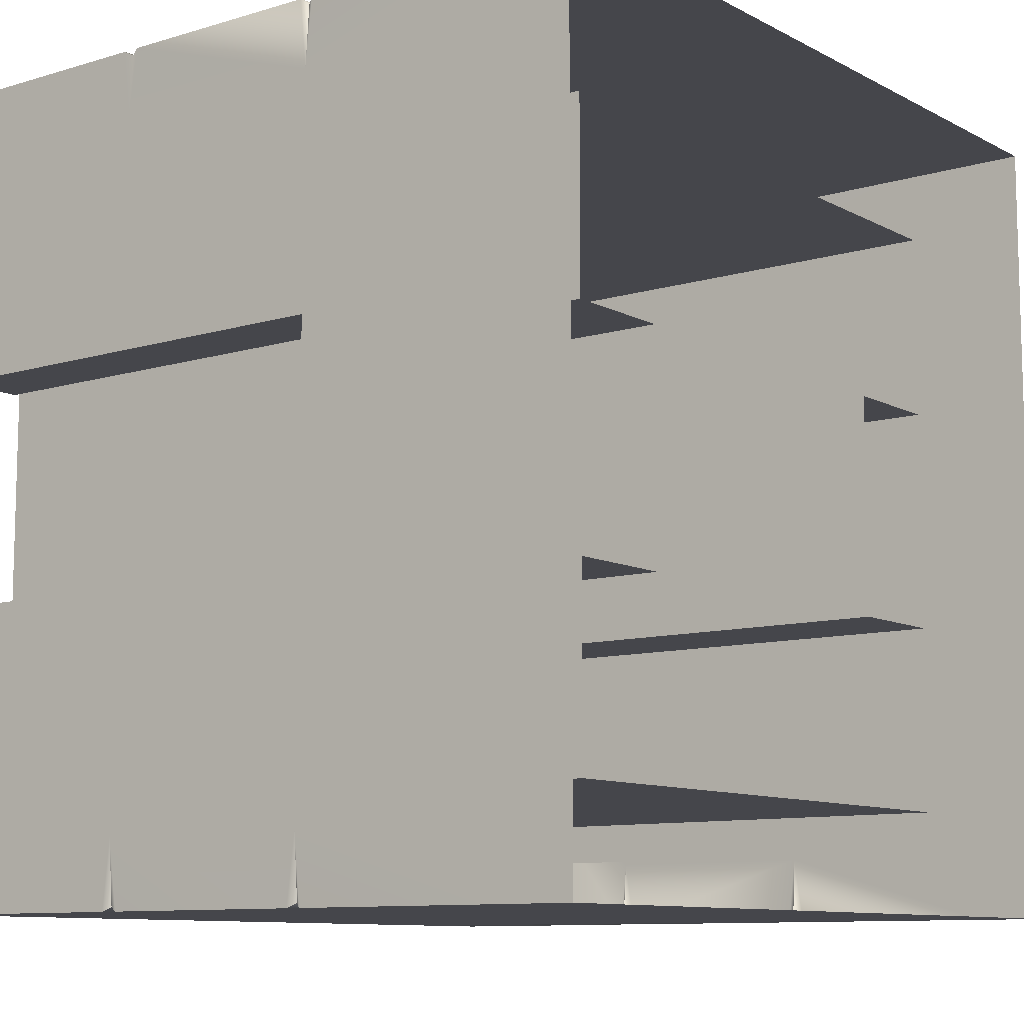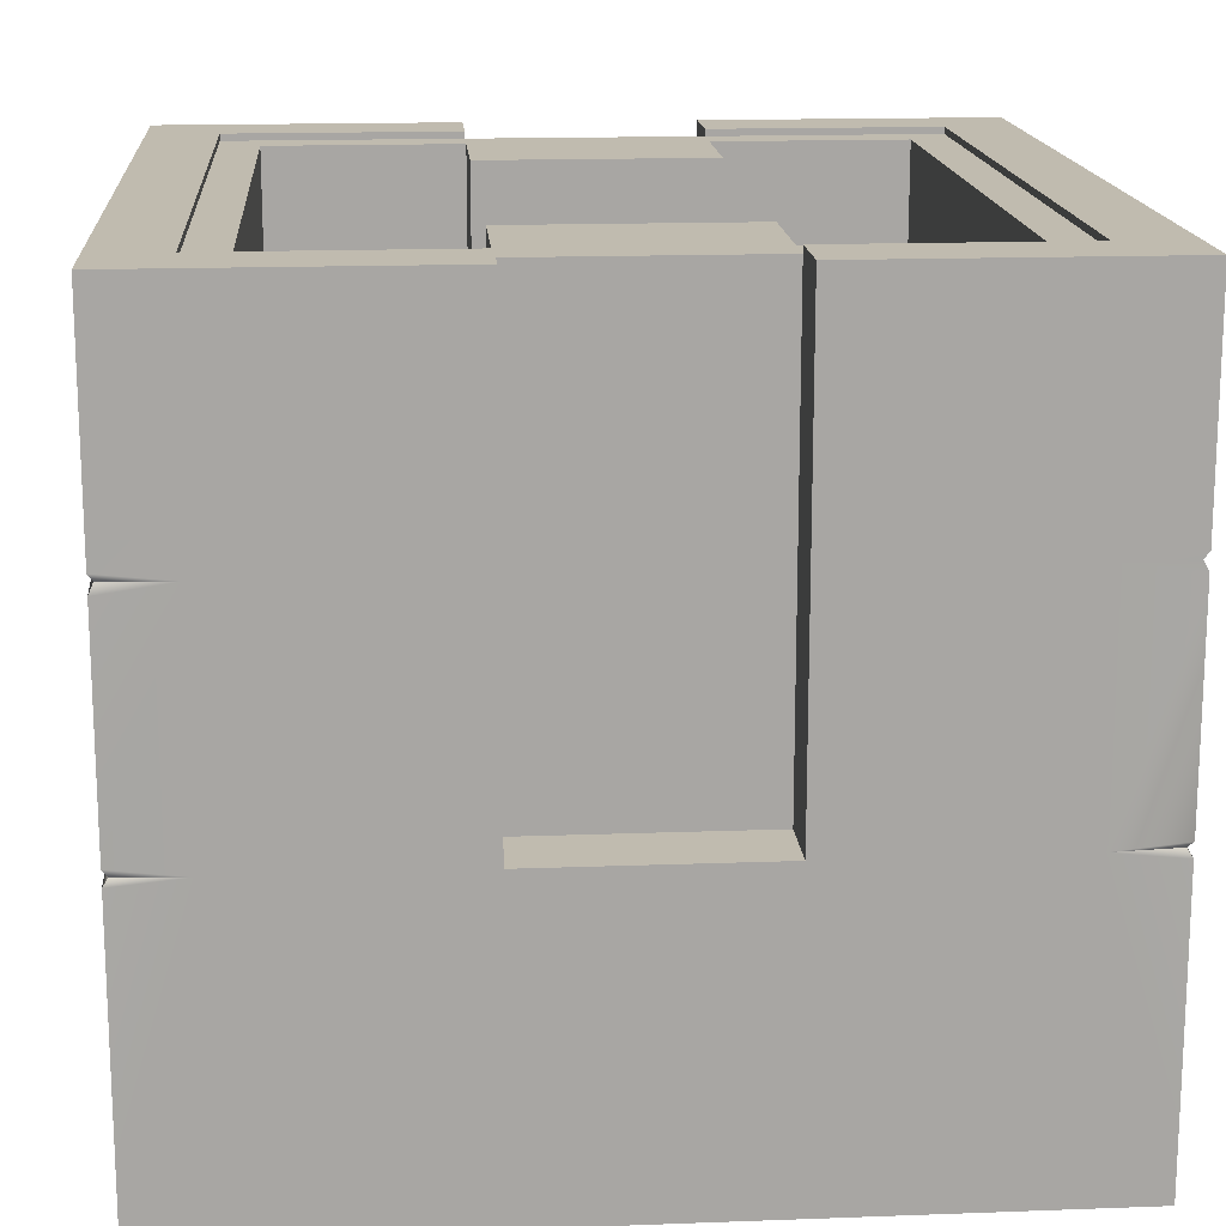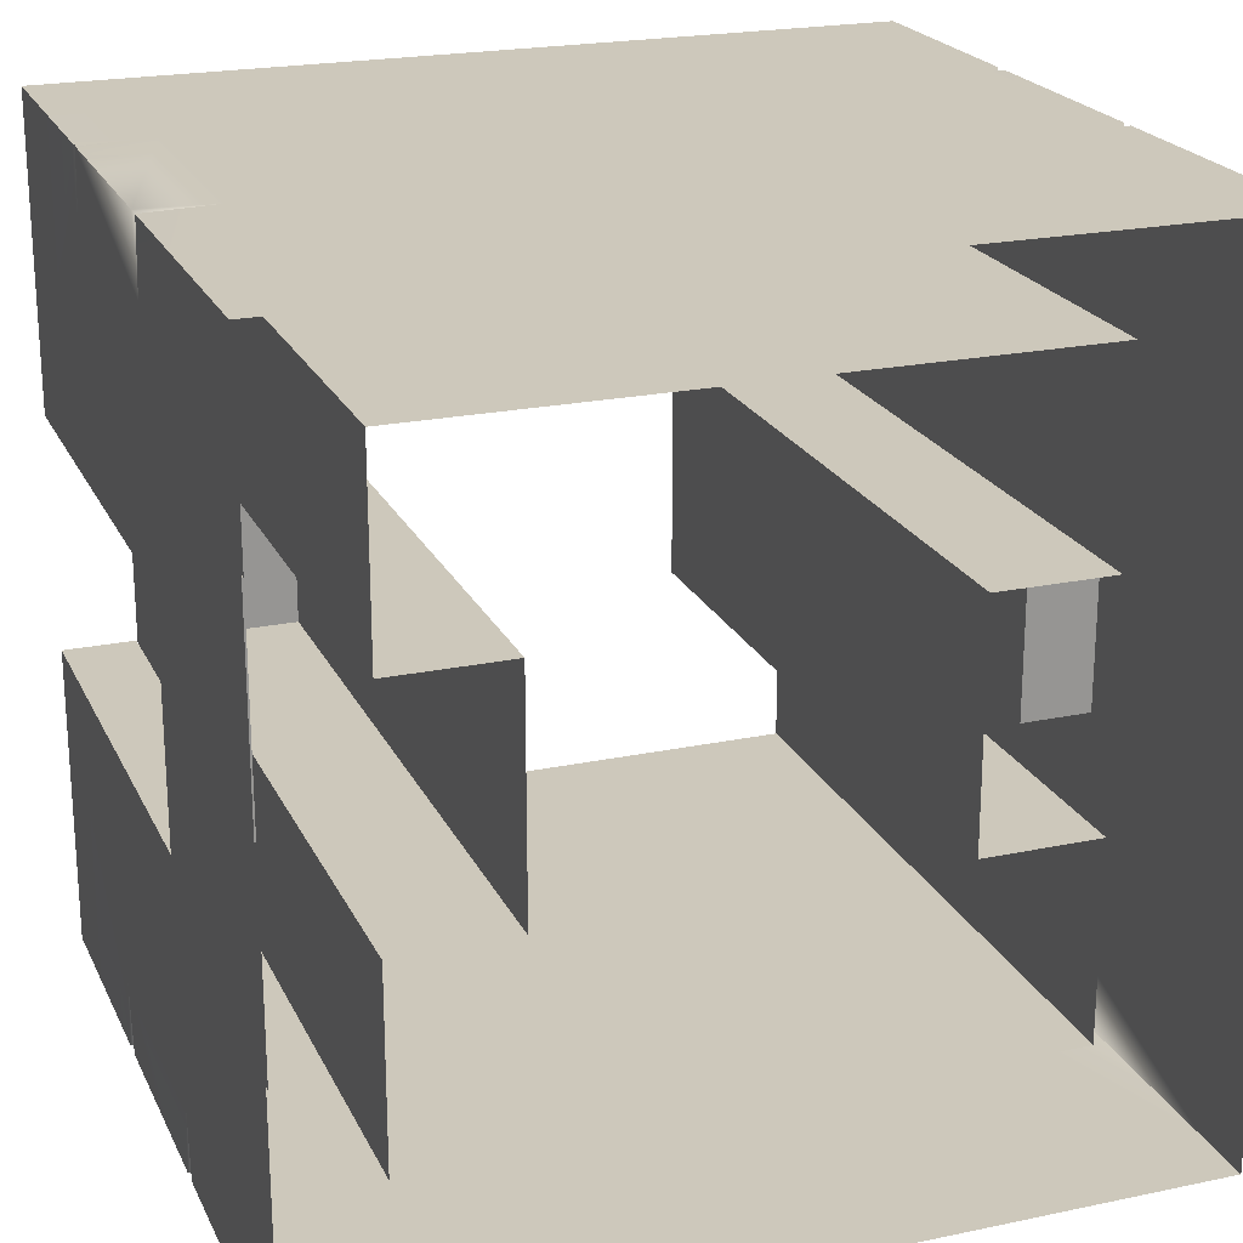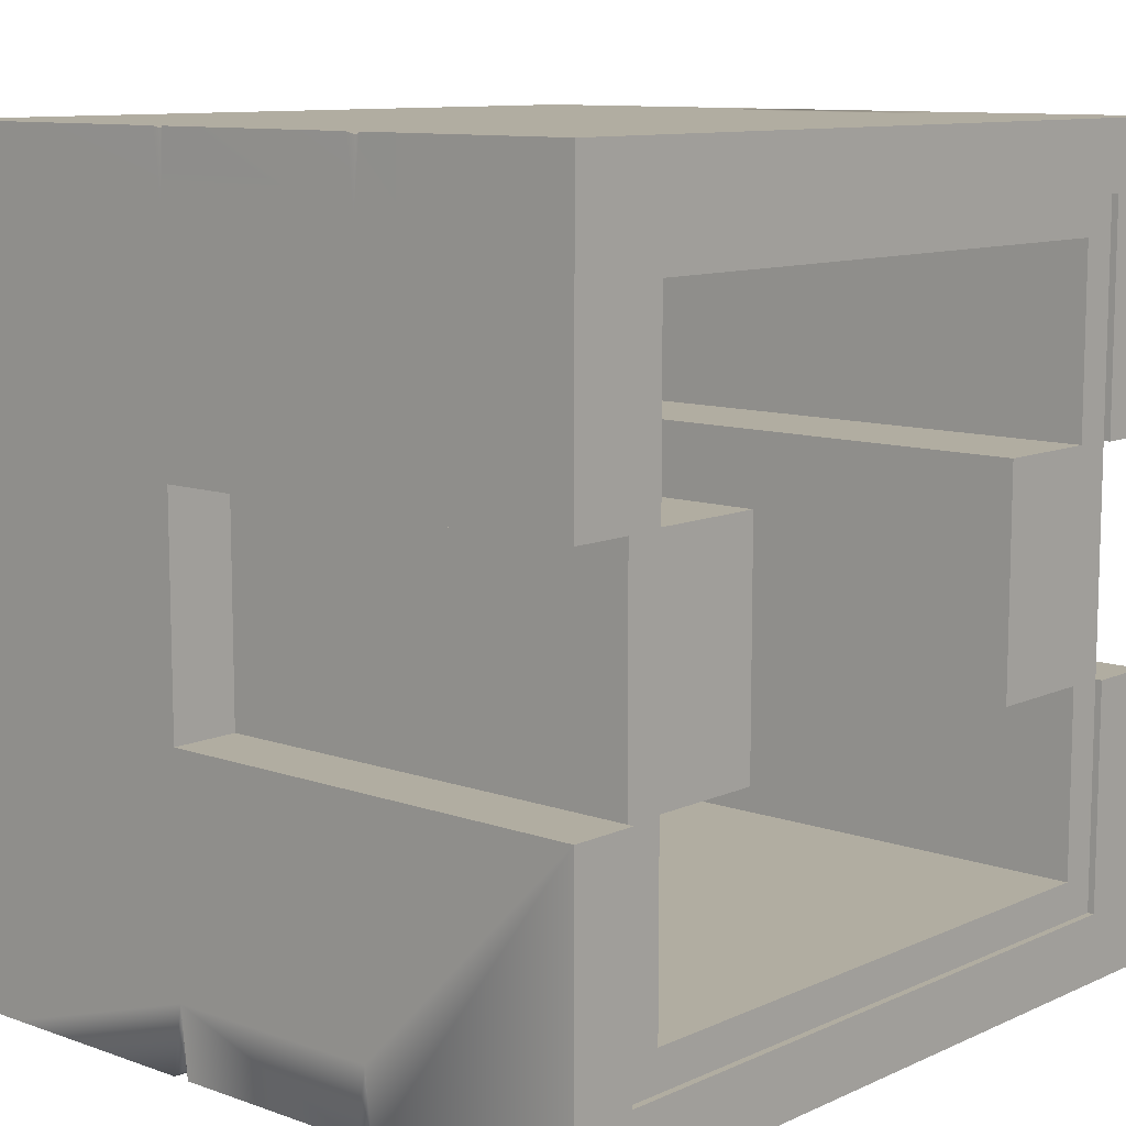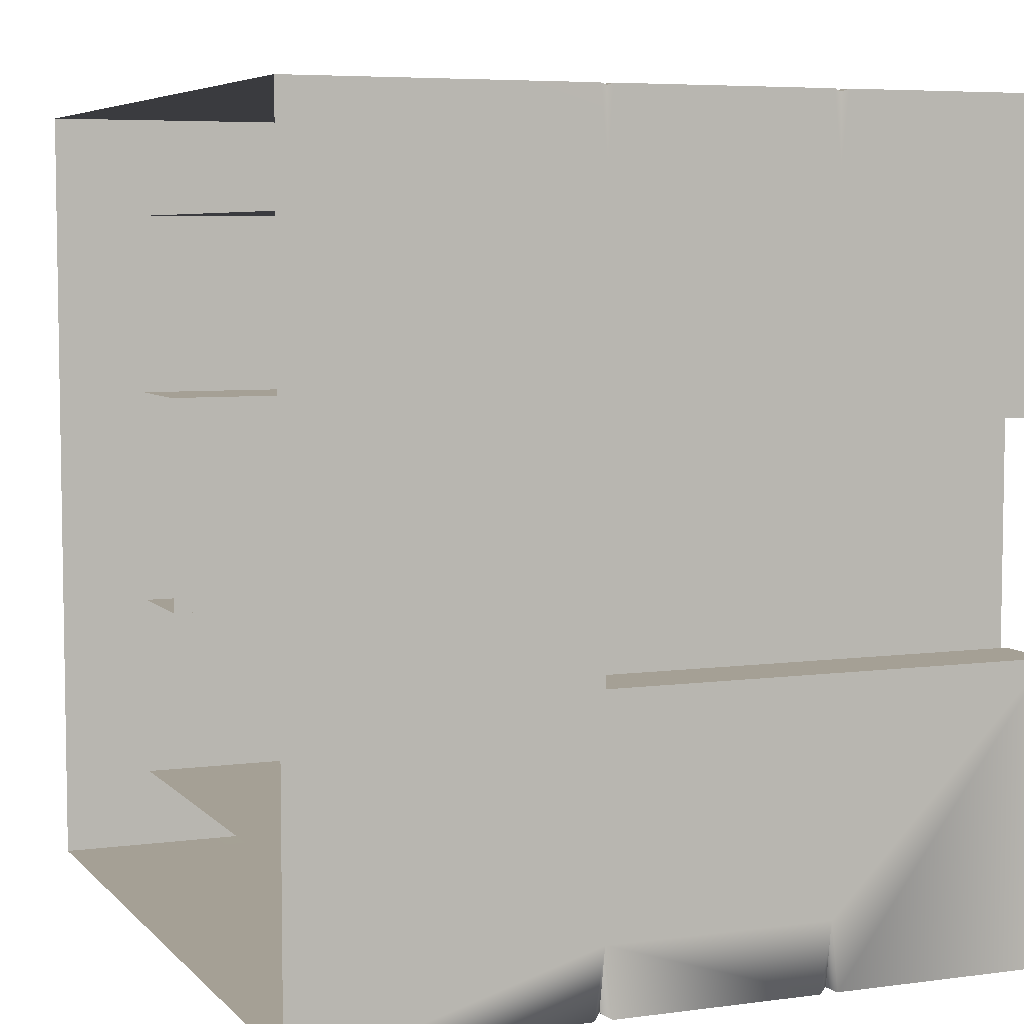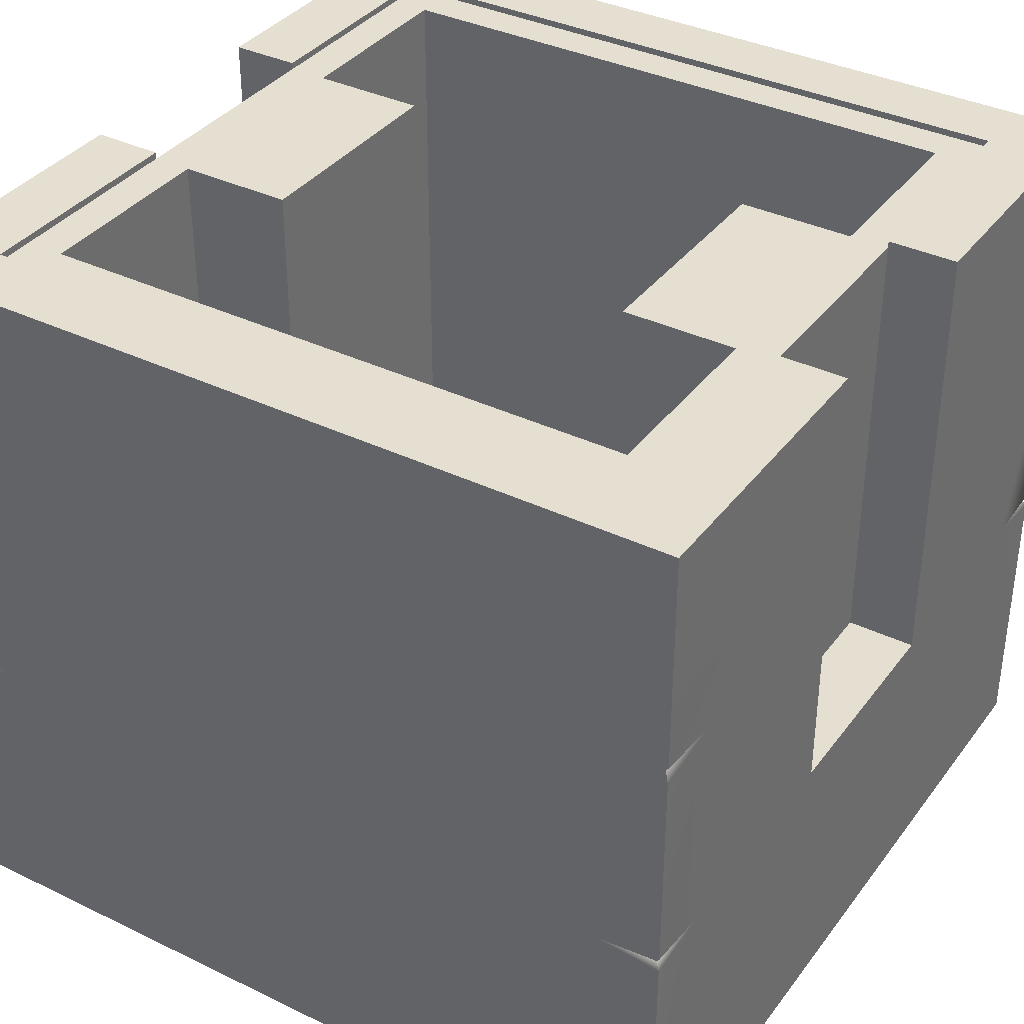
<metadata>
{"format":"obj","ext":"obj","renderer":"f3d","projection":"perspective","resolution":1024,"background":"white","views":[{"elev":-10.0,"azim":-52.5,"up":"+Z"},{"elev":16.0,"azim":-94.4,"up":"+Y"},{"elev":21.9,"azim":-20.2,"up":"+Z"},{"elev":10.3,"azim":131.6,"up":"+Z"},{"elev":5.9,"azim":67.8,"up":"+Z"},{"elev":36.6,"azim":-147.9,"up":"+Y"}]}
</metadata>
<code>
g Box_Geo05_mBox_base_geo
v 0.0221 0.0544 0.008283
v 0.01374 0.0544 0.008283
v 0.01374 0.0544 -0.008283
v 0.0221 0.0544 -0.008283
v 0.02492 0.0544 0.025
v 0.0221 0.0544 0.02217
v 0.02492 0.0544 -0.025
v 0.0221 0.0544 -0.02217
v -0.0221 0.0544 -0.02217
v -0.02492 0.0544 0.025
v -0.0221 0.0544 0.02217
v -0.02492 0.0544 -0.025
v -0.0221 0.0544 0.008292
v -0.0221 0.0544 -0.008283
v -0.01374 0.0544 0.008292
v -0.01374 0.0544 -0.008283
v 0.0221 0.0544 0.02217
v 0.0221 0.005001 0.02217
v 0.0221 0.005001 0.008283
v 0.0221 0.0544 0.008283
v -0.0221 0.0544 0.008292
v -0.0221 0.005001 0.008292
v -0.0221 0.005001 0.02217
v -0.0221 0.0544 0.02217
v -0.0221 0.0544 0.02217
v -0.0221 0.005001 0.02217
v 0.0221 0.005001 0.02217
v 0.0221 0.0544 0.02217
v 0.0221 0.0544 -0.008283
v 0.0221 0.005001 -0.008283
v 0.0221 0.005001 -0.02217
v 0.0221 0.0544 -0.02217
v 0.0221 0.0544 -0.02217
v 0.0221 0.005001 -0.02217
v -0.0221 0.005001 -0.02217
v -0.0221 0.0544 -0.02217
v -0.0221 0.0544 -0.02217
v -0.0221 0.005001 -0.02217
v -0.0221 0.005001 -0.008283
v -0.0221 0.0544 -0.008283
v 0.0221 0.0544 0.008283
v 0.0221 0.005001 0.008283
v 0.01374 0.005001 0.008283
v 0.01374 0.0544 0.008283
v 0.01374 0.0544 -0.008283
v 0.01374 0.005001 -0.008283
v 0.0221 0.005001 -0.008283
v 0.0221 0.0544 -0.008283
v 0.01374 0.0544 0.008283
v 0.01374 0.005001 0.008283
v 0.01374 0.005001 -0.008283
v 0.01374 0.0544 -0.008283
v -0.01374 0.0544 0.008292
v -0.01374 0.005001 0.008292
v -0.0221 0.005001 0.008292
v -0.0221 0.0544 0.008292
v -0.0221 0.0544 -0.008283
v -0.0221 0.005001 -0.008283
v -0.01374 0.005001 -0.008283
v -0.01374 0.0544 -0.008283
v -0.01374 0.0544 -0.008283
v -0.01374 0.005001 -0.008283
v -0.01374 0.005001 0.008292
v -0.01374 0.0544 0.008292
v 0.02492 0.0544 -0.025
v 0.02492 0.0217 -0.025
v 0.02492 0.0217 0.025
v 0.02492 0.0544 0.025
v -0.02492 0.0544 0.025
v -0.02492 0.0217 0.025
v -0.02492 0.0217 -0.025
v -0.02492 0.0544 -0.025
v 0.03 0.0217 -0.025
v 0.02948 0.02154 -0.02959
v 0.03 0.02092 -0.03
v 0.03 0.005001 -0.03
v 0.03 0.0217 -0.008283
v 0.03 0.005001 0.03
v 0.03 0.0217 0.008283
v 0.03 0.0217 0.025
v 0.03 0.02119 0.03
v 0.02982 0.02166 0.02986
v 0.03 0.02203 0.03
v 0.03 0.0383 0.025
v 0.03 0.03776 0.03
v 0.02976 0.03834 0.02982
v 0.03 0.0549 0.008283
v 0.03 0.03882 0.03
v 0.03 0.0549 0.03
v 0.03 0.0383 -0.025
v 0.03 0.0549 -0.008283
v 0.03 0.03881 -0.03
v 0.03 0.0549 -0.03
v 0.02948 0.03821 -0.02959
v 0.03 0.03754 -0.03
v 0.02948 0.03821 -0.02959
v 0.03 0.02225 -0.03
v 0.02948 0.02154 -0.02959
v 0.03 0.0549 -0.008283
v 0.03 0.0217 -0.008283
v 0.02492 0.0217 -0.008283
v 0.02492 0.0544 -0.008283
v 0.02492 0.0549 -0.008283
v 0.03 0.0549 0.03
v 0.02492 0.0549 0.03
v 0.02492 0.0549 0.025
v 0.03 0.0549 0.008283
v 0.02492 0.0549 0.008283
v 0.03 0.0217 -0.008283
v 0.03 0.0217 0.008283
v 0.02492 0.0217 0.008283
v 0.02492 0.0217 -0.008283
v 0.03 0.0549 0.008283
v 0.02492 0.0549 0.008283
v 0.02492 0.0544 0.008283
v 0.03 0.0217 0.008283
v 0.02492 0.0217 0.008283
v 0.03 0.02092 -0.03
v 0.02948 0.02154 -0.02959
v 0.02492 0.0217 -0.03
v 0.03 0.005001 -0.03
v 0.02492 0.005001 -0.03
v -0.02492 0.0217 -0.03
v -0.02492 0.0383 -0.03
v 0.02492 0.0383 -0.03
v -0.02492 0.005001 -0.03
v 0.03 0.02225 -0.03
v 0.02948 0.02154 -0.02959
v 0.03 0.03754 -0.03
v 0.02948 0.03821 -0.02959
v -0.03 0.02121 -0.03
v -0.03 0.005001 -0.03
v -0.02965 0.0217 -0.02968
v -0.03 0.03758 -0.03
v -0.03 0.02228 -0.03
v -0.02965 0.0217 -0.02968
v -0.02965 0.0383 -0.02968
v -0.03 0.03883 -0.03
v -0.03 0.0549 -0.03
v -0.02492 0.0549 -0.03
v 0.02492 0.0549 -0.03
v 0.03 0.03881 -0.03
v 0.02948 0.03821 -0.02959
v 0.03 0.0549 -0.03
v 0.03 0.0549 -0.03
v 0.03 0.0549 -0.008283
v 0.02492 0.0549 -0.008283
v 0.02492 0.0549 -0.025
v 0.02492 0.0549 -0.03
v 0.02492 0.0549 0.03
v -0.02492 0.0549 0.03
v -0.02492 0.0549 0.025
v 0.02492 0.0549 0.025
v -0.03 0.03758 -0.03
v -0.02965 0.0383 -0.02968
v -0.03 0.0383 -0.025
v -0.03 0.02228 -0.03
v -0.03 0.0217 -0.025
v -0.02965 0.0217 -0.02968
v -0.03 0.0217 -0.008283
v -0.03 0.0549 -0.008283
v -0.03 0.03883 -0.03
v -0.02965 0.0383 -0.02968
v -0.03 0.0549 -0.03
v -0.03 0.005001 -0.03
v -0.03 0.0217 0.008283
v -0.03 0.02121 -0.03
v -0.02965 0.0217 -0.02968
v -0.03 0.005001 0.03
v -0.03 0.0217 0.025
v -0.03 0.02118 0.03
v -0.02964 0.02174 0.02965
v -0.03 0.0383 0.025
v -0.03 0.0549 0.008283
v -0.03 0.03888 0.03
v -0.03 0.0549 0.03
v -0.02969 0.0383 0.02971
v -0.03 0.03764 0.03
v -0.03 0.0222 0.03
v -0.02964 0.02174 0.02965
v -0.02492 0.0549 -0.03
v 0.02492 0.0549 -0.03
v 0.02492 0.0549 -0.025
v -0.02492 0.0549 -0.025
v -0.03 0.0549 0.008283
v -0.03 0.0217 0.008283
v -0.02492 0.0217 0.008283
v -0.02492 0.0544 0.008283
v -0.02492 0.0549 0.008283
v -0.03 0.0549 -0.03
v -0.02492 0.0549 -0.03
v -0.02492 0.0549 -0.025
v -0.03 0.0549 -0.008283
v -0.02492 0.0549 -0.008283
v -0.03 0.0217 0.008283
v -0.03 0.0217 -0.008283
v -0.02492 0.0217 -0.008283
v -0.02492 0.0217 0.008283
v -0.03 0.0549 -0.008283
v -0.02492 0.0549 -0.008283
v -0.02492 0.0544 -0.008283
v -0.03 0.0217 -0.008283
v -0.02492 0.0217 -0.008283
v -0.03 0.02118 0.03
v -0.02964 0.02174 0.02965
v -0.02492 0.0217 0.03
v -0.03 0.005001 0.03
v -0.02492 0.005001 0.03
v 0.02492 0.0217 0.03
v 0.02492 0.0383 0.03
v -0.02492 0.0383 0.03
v 0.02492 0.005001 0.03
v -0.03 0.0222 0.03
v -0.02964 0.02174 0.02965
v -0.03 0.03764 0.03
v -0.02969 0.0383 0.02971
v -0.03 0.03888 0.03
v -0.02492 0.0549 0.03
v -0.03 0.0549 0.03
v 0.02492 0.0549 0.03
v 0.03 0.0549 0.03
v 0.03 0.03882 0.03
v 0.02976 0.03834 0.02982
v 0.03 0.03776 0.03
v 0.03 0.02203 0.03
v 0.02982 0.02166 0.02986
v 0.03 0.02119 0.03
v 0.03 0.005001 0.03
v -0.03 0.0549 0.03
v -0.03 0.0549 0.008283
v -0.02492 0.0549 0.008283
v -0.02492 0.0549 0.025
v -0.02492 0.0549 0.03
v 0.02492 0.0549 -0.008283
v 0.02492 0.0544 -0.008283
v 0.02492 0.0544 -0.025
v 0.02492 0.0549 -0.025
v 0.02492 0.0549 0.025
v 0.02492 0.0544 0.025
v 0.02492 0.0544 0.008283
v 0.02492 0.0549 0.008283
v -0.02492 0.0549 0.025
v -0.02492 0.0544 0.025
v 0.02492 0.0544 0.025
v 0.02492 0.0549 0.025
v 0.02492 0.0549 -0.025
v 0.02492 0.0544 -0.025
v -0.02492 0.0544 -0.025
v -0.02492 0.0549 -0.025
v -0.02492 0.0549 0.008283
v -0.02492 0.0544 0.008283
v -0.02492 0.0544 0.025
v -0.02492 0.0549 0.025
v -0.02492 0.0549 -0.025
v -0.02492 0.0544 -0.025
v -0.02492 0.0544 -0.008283
v -0.02492 0.0549 -0.008283
v -0.03 6.104e-07 -0.03
v 0.03 6.104e-07 -0.03
v 0.03 0.005001 -0.03
v -0.03 0.005001 -0.03
v -0.03 6.104e-07 0.03
v -0.03 0.005001 0.03
v 0.03 0.005001 0.03
v 0.03 6.104e-07 0.03
v 0.03 6.104e-07 0.03
v 0.03 0.005001 0.03
v 0.03 0.005001 -0.03
v 0.03 6.104e-07 -0.03
v -0.03 0.005001 0.03
v -0.03 6.104e-07 0.03
v -0.03 6.104e-07 -0.03
v -0.03 0.005001 -0.03
v 0.03 0.0549 -0.008283
v 0.03 0.0217 -0.008283
v 0.02492 0.0217 -0.008283
v 0.02492 0.0544 -0.008283
v 0.03 0.0217 -0.008283
v 0.03 0.0217 0.008283
v 0.02492 0.0217 0.008283
v 0.02492 0.0217 -0.008283
v -0.03 0.0549 0.008283
v -0.03 0.0217 0.008283
v -0.02492 0.0217 0.008283
v -0.02492 0.0544 0.008283
v -0.03 0.0217 0.008283
v -0.03 0.0217 -0.008283
v -0.02492 0.0217 -0.008283
v -0.02492 0.0217 0.008283
v 0.03 0.0217 0.008283
v 0.03 0.0549 0.008283
v 0.02492 0.0544 0.008283
v 0.02492 0.0217 0.008283
v -0.03 0.0217 -0.008283
v -0.03 0.0549 -0.008283
v -0.02492 0.0544 -0.008283
v -0.02492 0.0217 -0.008283
g Box_Geo05_mBox_base_geo_0
f 3 2 1
f 4 3 1
f 4 1 5
f 1 6 5
f 7 4 5
f 8 4 7
f 9 8 7
f 5 6 10
f 6 11 10
f 12 9 7
f 11 13 10
f 10 13 12
f 14 9 12
f 13 14 12
f 13 15 14
f 15 16 14
f 19 18 17
f 20 19 17
f 23 22 21
f 24 23 21
f 27 26 25
f 28 27 25
f 31 30 29
f 32 31 29
f 35 34 33
f 36 35 33
f 39 38 37
f 40 39 37
f 43 42 41
f 44 43 41
f 47 46 45
f 48 47 45
f 51 50 49
f 52 51 49
f 55 54 53
f 56 55 53
f 59 58 57
f 60 59 57
f 63 62 61
f 64 63 61
f 67 66 65
f 68 67 65
f 71 70 69
f 72 71 69
f 75 74 73
f 75 73 76
f 73 77 76
f 76 77 78
f 77 79 78
f 79 80 78
f 80 81 78
f 80 82 81
f 80 83 82
f 80 79 84
f 80 84 83
f 84 85 83
f 84 86 85
f 84 79 87
f 84 88 86
f 84 87 88
f 87 89 88
f 73 90 77
f 90 91 77
f 90 92 91
f 92 93 91
f 90 94 92
f 90 73 95
f 90 95 96
f 73 97 95
f 73 98 97
f 101 100 99
f 102 101 99
f 103 102 99
f 106 105 104
f 106 104 107
f 108 106 107
f 111 110 109
f 112 111 109
f 115 114 113
f 115 113 116
f 117 115 116
f 120 119 118
f 120 118 121
f 122 120 121
f 123 120 122
f 123 124 120
f 124 125 120
f 126 123 122
f 120 125 127
f 120 127 128
f 125 129 127
f 125 130 129
f 123 126 131
f 126 132 131
f 123 131 133
f 134 124 123
f 135 134 123
f 136 135 123
f 134 137 124
f 124 137 138
f 124 138 139
f 140 124 139
f 124 140 125
f 140 141 125
f 125 141 142
f 125 142 143
f 141 144 142
f 147 146 145
f 148 147 145
f 149 148 145
f 152 151 150
f 153 152 150
f 156 155 154
f 156 154 157
f 158 156 157
f 158 157 159
f 158 160 156
f 156 160 161
f 156 161 162
f 156 162 163
f 161 164 162
f 160 158 165
f 166 160 165
f 158 167 165
f 158 168 167
f 169 166 165
f 170 166 169
f 171 170 169
f 171 172 170
f 170 173 166
f 173 174 166
f 173 175 174
f 175 176 174
f 173 177 175
f 173 178 177
f 173 170 178
f 170 179 178
f 170 180 179
f 183 182 181
f 184 183 181
f 187 186 185
f 188 187 185
f 189 188 185
f 192 191 190
f 192 190 193
f 194 192 193
f 197 196 195
f 198 197 195
f 201 200 199
f 201 199 202
f 203 201 202
f 206 205 204
f 206 204 207
f 208 206 207
f 209 206 208
f 209 210 206
f 210 211 206
f 212 209 208
f 206 211 213
f 206 213 214
f 211 215 213
f 211 216 215
f 211 217 216
f 211 218 217
f 218 219 217
f 220 218 211
f 210 220 211
f 220 210 221
f 210 222 221
f 210 223 222
f 224 223 210
f 224 210 209
f 225 224 209
f 226 225 209
f 209 227 226
f 209 212 227
f 212 228 227
f 231 230 229
f 232 231 229
f 233 232 229
f 236 235 234
f 237 236 234
f 240 239 238
f 241 240 238
f 244 243 242
f 245 244 242
f 248 247 246
f 249 248 246
f 252 251 250
f 253 252 250
f 256 255 254
f 257 256 254
f 260 259 258
f 261 260 258
f 264 263 262
f 265 264 262
f 268 267 266
f 269 268 266
f 272 271 270
f 273 272 270
f 276 275 274
f 277 276 274
f 280 279 278
f 281 280 278
f 284 283 282
f 285 284 282
f 288 287 286
f 289 288 286
f 292 291 290
f 293 292 290
f 296 295 294
f 297 296 294

</code>
